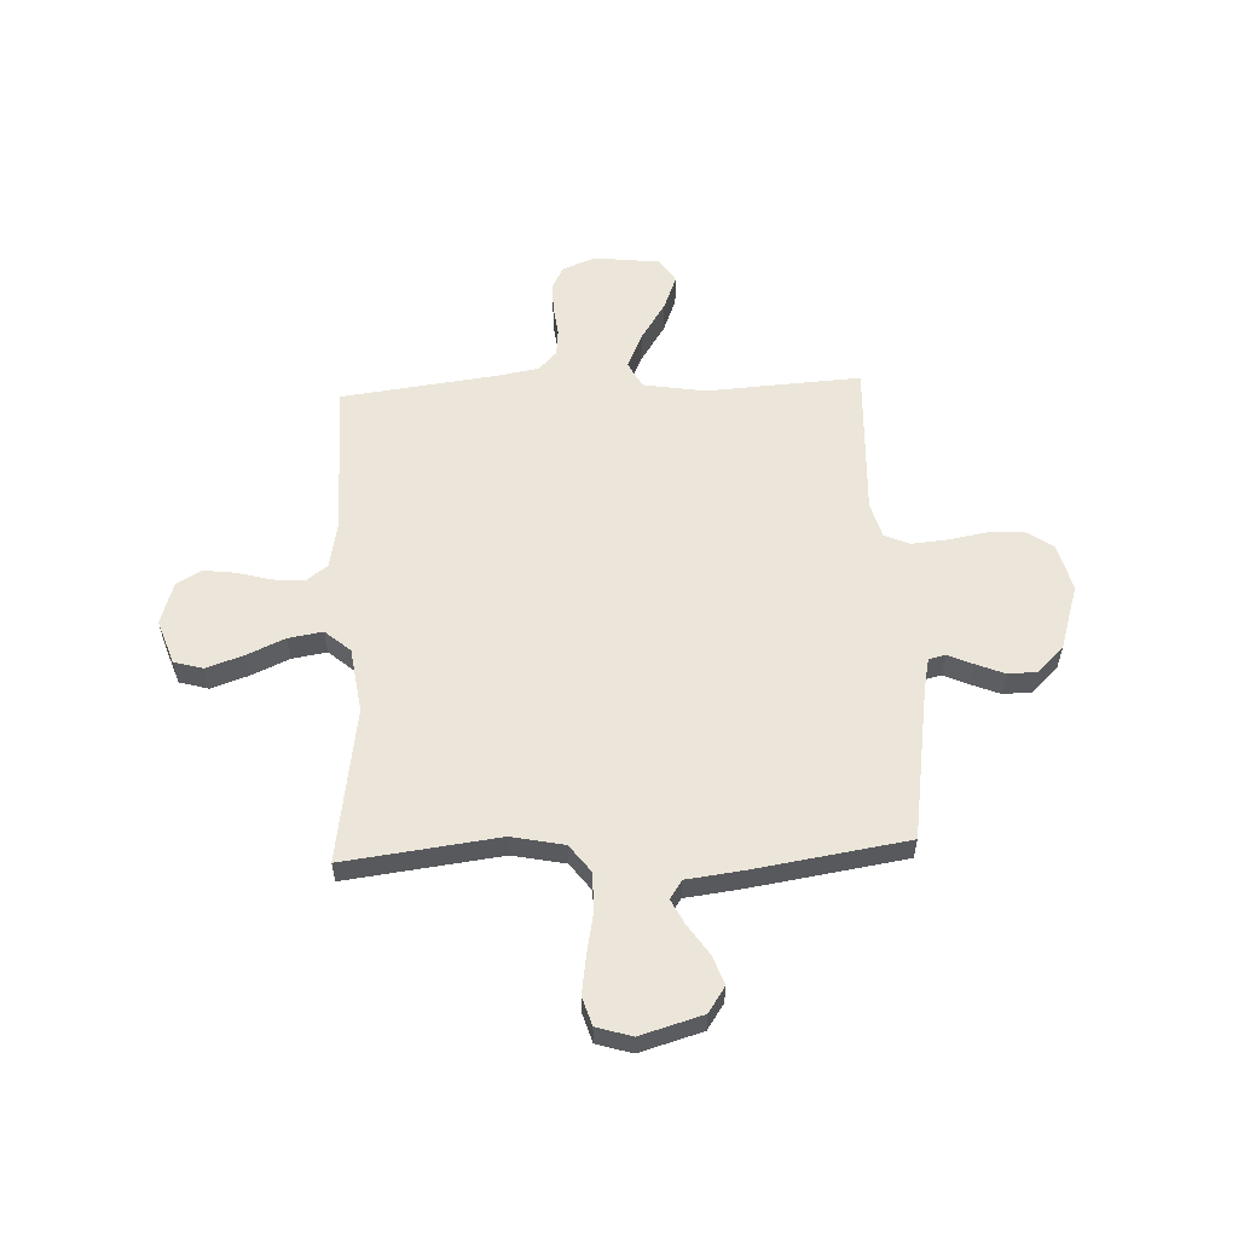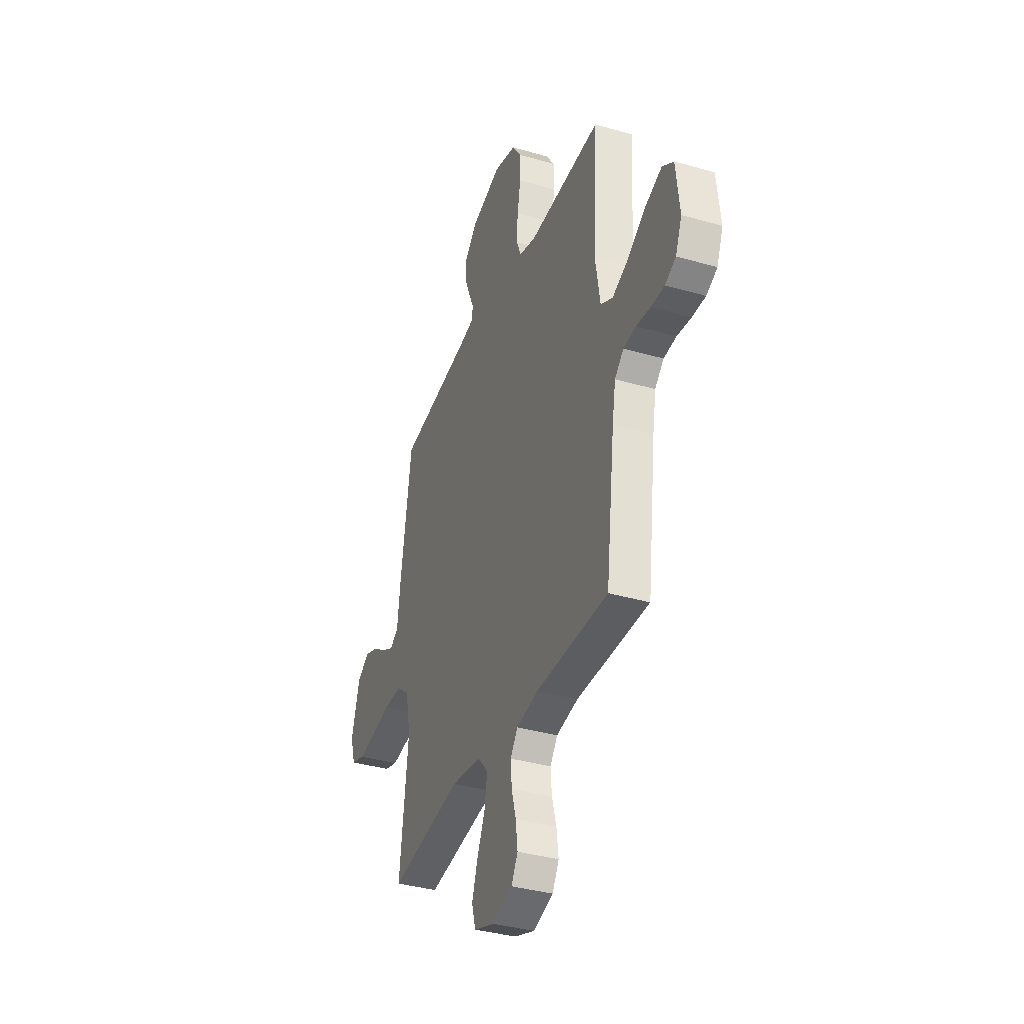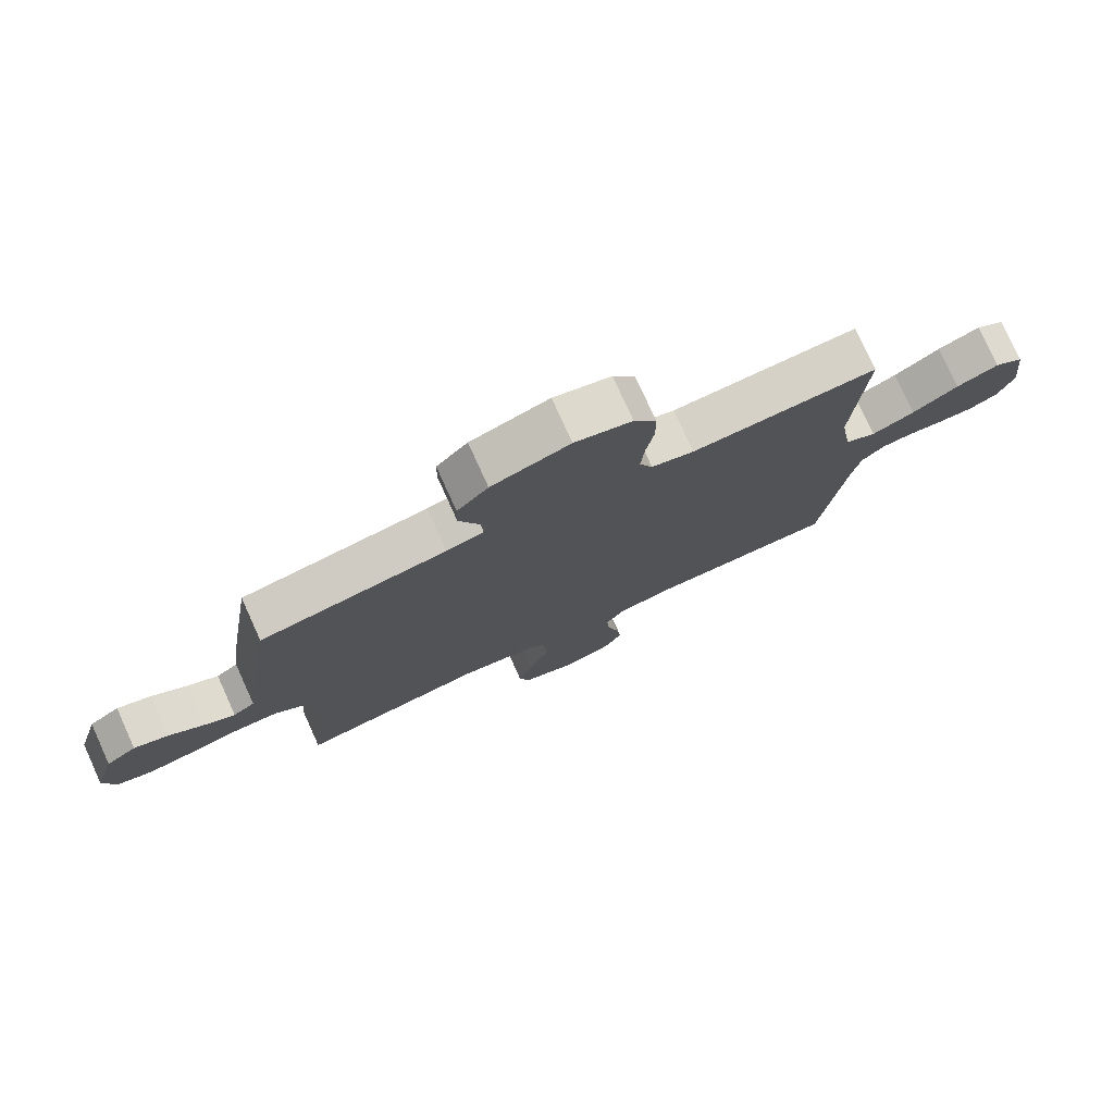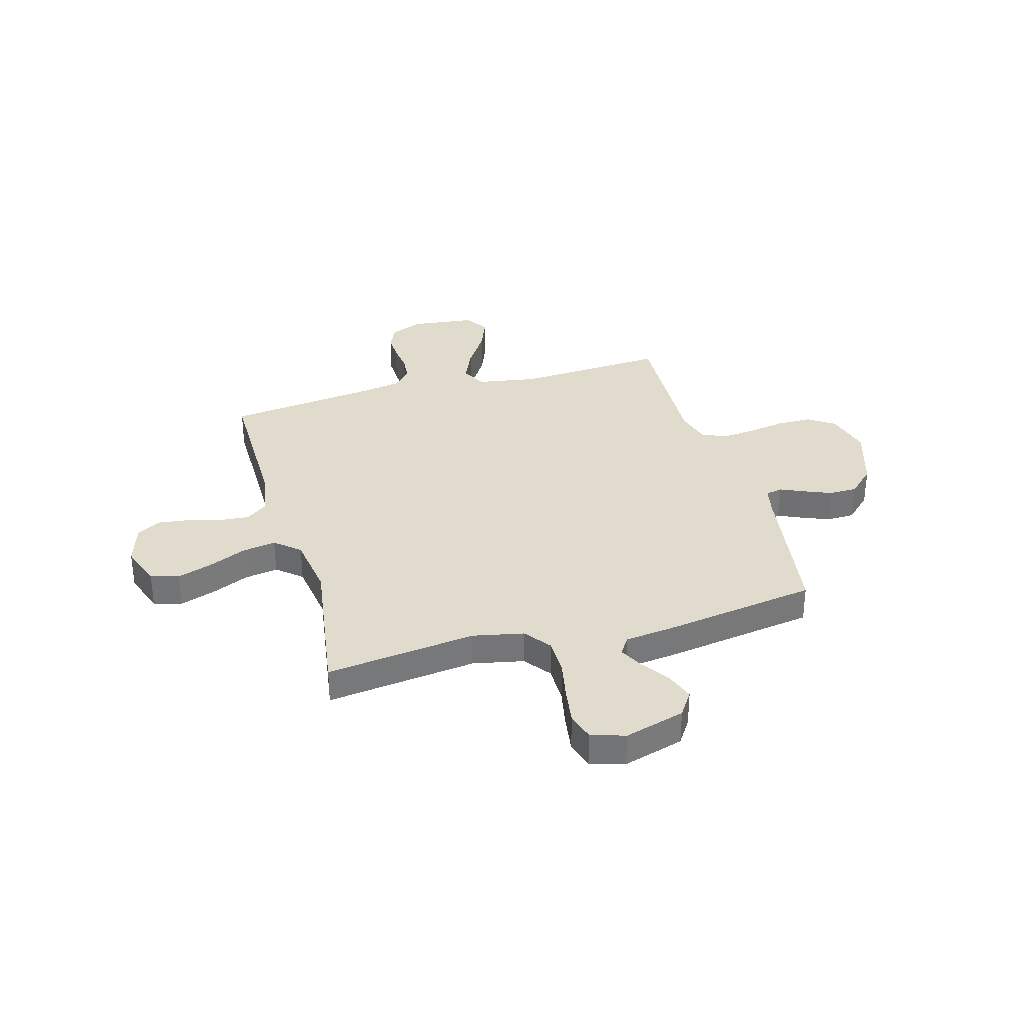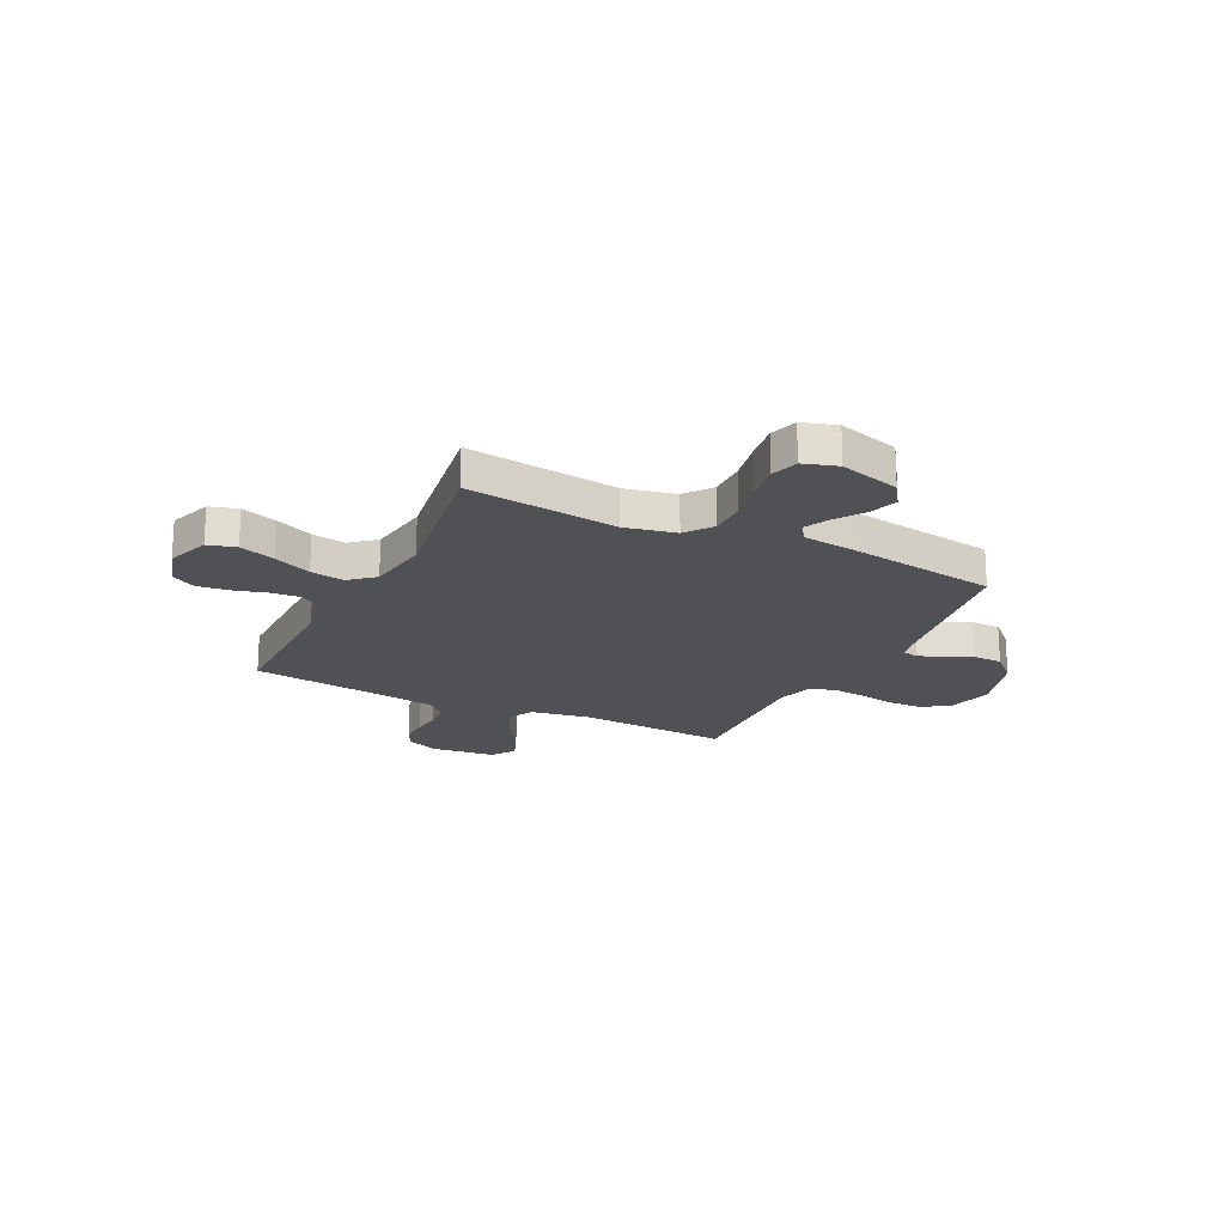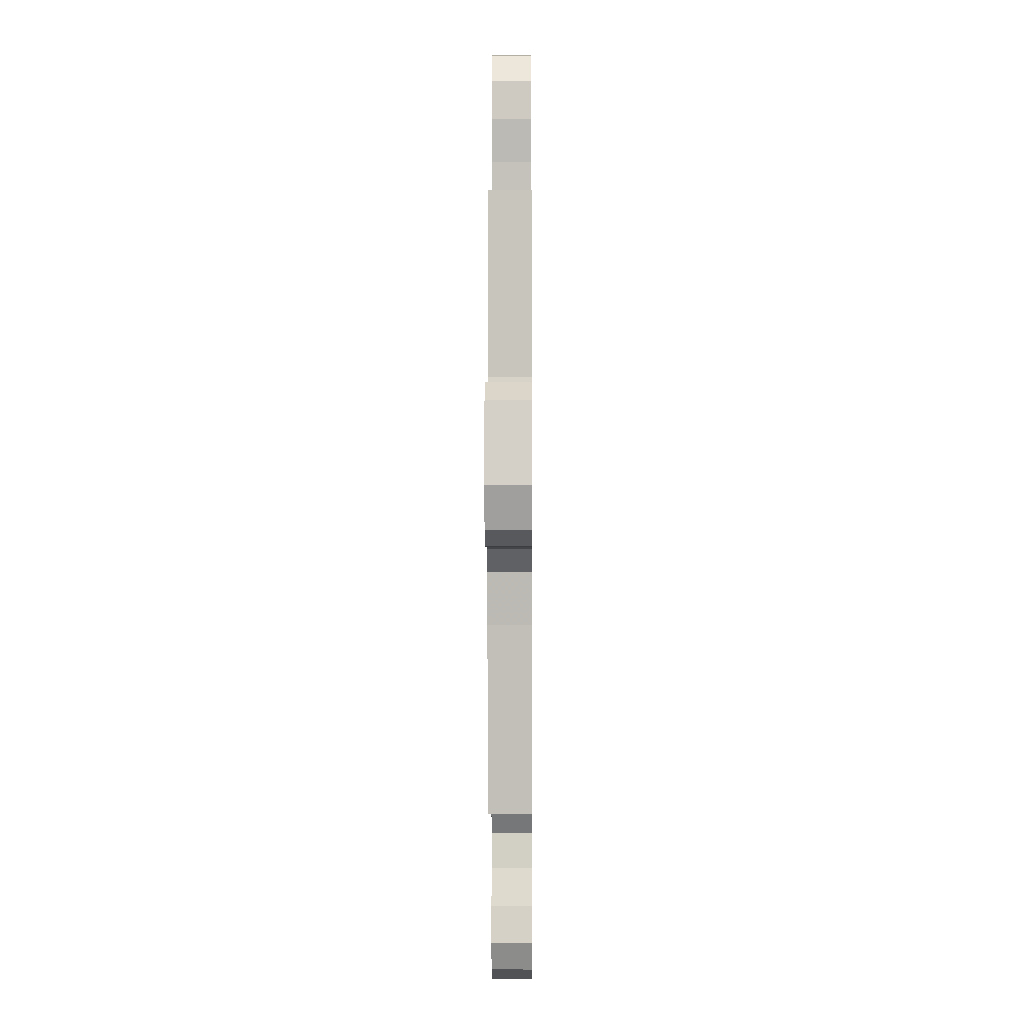
<metadata>
{"format":"obj","ext":"obj","renderer":"f3d","projection":"perspective","resolution":1024,"background":"white","views":[{"elev":57.3,"azim":-92.6,"up":"+Y"},{"elev":-36.3,"azim":69.3,"up":"+Z"},{"elev":77.3,"azim":-24.4,"up":"+Z"},{"elev":33.8,"azim":-105.8,"up":"+Y"},{"elev":-20.2,"azim":-116.2,"up":"+Y"},{"elev":-3.5,"azim":90.4,"up":"+Z"}]}
</metadata>
<code>
v -0.5 0.07 0.5
v -0.2 0.07 0.546
v -0.14 0.07 0.559
v -0.133 0.07 0.592
v -0.154 0.07 0.639
v -0.177 0.07 0.695
v -0.176 0.07 0.751
v -0.126 0.07 0.803
v 0 0.07 0.843
v 0.092 0.07 0.819
v 0.128 0.07 0.766
v 0.129 0.07 0.697
v 0.116 0.07 0.623
v 0.11 0.07 0.555
v 0.131 0.07 0.506
v 0.2 0.07 0.487
v 0.5 0.07 0.5
v 0.482 0.07 0.2
v 0.502 0.07 0.08
v 0.552 0.07 0.054
v 0.621 0.07 0.084
v 0.695 0.07 0.132
v 0.763 0.07 0.159
v 0.81 0.07 0.128
v 0.825 0.07 0
v 0.799 0.07 -0.064
v 0.754 0.07 -0.086
v 0.698 0.07 -0.085
v 0.64 0.07 -0.078
v 0.588 0.07 -0.083
v 0.551 0.07 -0.118
v 0.537 0.07 -0.2
v 0.5 0.07 -0.5
v 0.2 0.07 -0.499
v 0.11 0.07 -0.516
v 0.079 0.07 -0.558
v 0.084 0.07 -0.618
v 0.102 0.07 -0.683
v 0.11 0.07 -0.746
v 0.083 0.07 -0.794
v 0 0.07 -0.82
v -0.085 0.07 -0.79
v -0.101 0.07 -0.734
v -0.077 0.07 -0.663
v -0.044 0.07 -0.588
v -0.033 0.07 -0.521
v -0.075 0.07 -0.472
v -0.2 0.07 -0.454
v -0.5 0.07 -0.5
v -0.463 0.07 -0.2
v -0.484 0.07 -0.098
v -0.537 0.07 -0.058
v -0.611 0.07 -0.058
v -0.691 0.07 -0.074
v -0.764 0.07 -0.085
v -0.819 0.07 -0.068
v -0.84 0.07 0
v -0.805 0.07 0.121
v -0.756 0.07 0.154
v -0.7 0.07 0.134
v -0.643 0.07 0.095
v -0.594 0.07 0.07
v -0.559 0.07 0.094
v -0.546 0.07 0.2
v -0.5 0 0.5
v -0.2 0 0.546
v -0.14 0 0.559
v -0.133 0 0.592
v -0.154 0 0.639
v -0.177 0 0.695
v -0.176 0 0.751
v -0.126 0 0.803
v 0 0 0.843
v 0.092 0 0.819
v 0.128 0 0.766
v 0.129 0 0.697
v 0.116 0 0.623
v 0.11 0 0.555
v 0.131 0 0.506
v 0.2 0 0.487
v 0.5 0 0.5
v 0.482 0 0.2
v 0.502 0 0.08
v 0.552 0 0.054
v 0.621 0 0.084
v 0.695 0 0.132
v 0.763 0 0.159
v 0.81 0 0.128
v 0.825 0 0
v 0.799 0 -0.064
v 0.754 0 -0.086
v 0.698 0 -0.085
v 0.64 0 -0.078
v 0.588 0 -0.083
v 0.551 0 -0.118
v 0.537 0 -0.2
v 0.5 0 -0.5
v 0.2 0 -0.499
v 0.11 0 -0.516
v 0.079 0 -0.558
v 0.084 0 -0.618
v 0.102 0 -0.683
v 0.11 0 -0.746
v 0.083 0 -0.794
v 0 0 -0.82
v -0.085 0 -0.79
v -0.101 0 -0.734
v -0.077 0 -0.663
v -0.044 0 -0.588
v -0.033 0 -0.521
v -0.075 0 -0.472
v -0.2 0 -0.454
v -0.5 0 -0.5
v -0.463 0 -0.2
v -0.484 0 -0.098
v -0.537 0 -0.058
v -0.611 0 -0.058
v -0.691 0 -0.074
v -0.764 0 -0.085
v -0.819 0 -0.068
v -0.84 0 0
v -0.805 0 0.121
v -0.756 0 0.154
v -0.7 0 0.134
v -0.643 0 0.095
v -0.594 0 0.07
v -0.559 0 0.094
v -0.546 0 0.2
f 63 64 1 2
f 58 59 60 61
f 58 61 62
f 57 58 62
f 56 57 62
f 53 54 55 56
f 53 56 62
f 52 53 62 63
f 48 49 50
f 47 48 50 51
f 42 43 44 45
f 40 41 42 45
f 40 45 46
f 37 38 39 40
f 36 37 40 46
f 35 36 46 47
f 32 33 34
f 31 32 34 35
f 30 31 35 47
f 26 27 28 29
f 24 25 26 29
f 24 29 30
f 21 22 23 24
f 20 21 24 30
f 19 20 30 47
f 16 17 18
f 15 16 18 19
f 10 11 12 13
f 10 13 14
f 9 10 14
f 8 9 14
f 7 8 14 15
f 4 5 6 7
f 52 63 2 3
f 51 52 3
f 47 51 3
f 19 47 3 4
f 4 7 15 19
f 66 65 128 127
f 125 124 123 122
f 126 125 122
f 126 122 121
f 126 121 120
f 120 119 118 117
f 126 120 117
f 127 126 117 116
f 114 113 112
f 115 114 112 111
f 109 108 107 106
f 109 106 105 104
f 110 109 104
f 104 103 102 101
f 110 104 101 100
f 111 110 100 99
f 98 97 96
f 99 98 96 95
f 111 99 95 94
f 93 92 91 90
f 93 90 89 88
f 94 93 88
f 88 87 86 85
f 94 88 85 84
f 111 94 84 83
f 82 81 80
f 83 82 80 79
f 77 76 75 74
f 78 77 74
f 78 74 73
f 78 73 72
f 79 78 72 71
f 71 70 69 68
f 67 66 127 116
f 67 116 115
f 67 115 111
f 68 67 111 83
f 83 79 71 68
f 1 65 66 2
f 2 66 67 3
f 3 67 68 4
f 4 68 69 5
f 5 69 70 6
f 6 70 71 7
f 7 71 72 8
f 8 72 73 9
f 9 73 74 10
f 10 74 75 11
f 11 75 76 12
f 12 76 77 13
f 13 77 78 14
f 14 78 79 15
f 15 79 80 16
f 16 80 81 17
f 17 81 82 18
f 18 82 83 19
f 19 83 84 20
f 20 84 85 21
f 21 85 86 22
f 22 86 87 23
f 23 87 88 24
f 24 88 89 25
f 25 89 90 26
f 26 90 91 27
f 27 91 92 28
f 28 92 93 29
f 29 93 94 30
f 30 94 95 31
f 31 95 96 32
f 32 96 97 33
f 33 97 98 34
f 34 98 99 35
f 35 99 100 36
f 36 100 101 37
f 37 101 102 38
f 38 102 103 39
f 39 103 104 40
f 40 104 105 41
f 41 105 106 42
f 42 106 107 43
f 43 107 108 44
f 44 108 109 45
f 45 109 110 46
f 46 110 111 47
f 47 111 112 48
f 48 112 113 49
f 49 113 114 50
f 50 114 115 51
f 51 115 116 52
f 52 116 117 53
f 53 117 118 54
f 54 118 119 55
f 55 119 120 56
f 56 120 121 57
f 57 121 122 58
f 58 122 123 59
f 59 123 124 60
f 60 124 125 61
f 61 125 126 62
f 62 126 127 63
f 63 127 128 64
f 64 128 65 1

</code>
